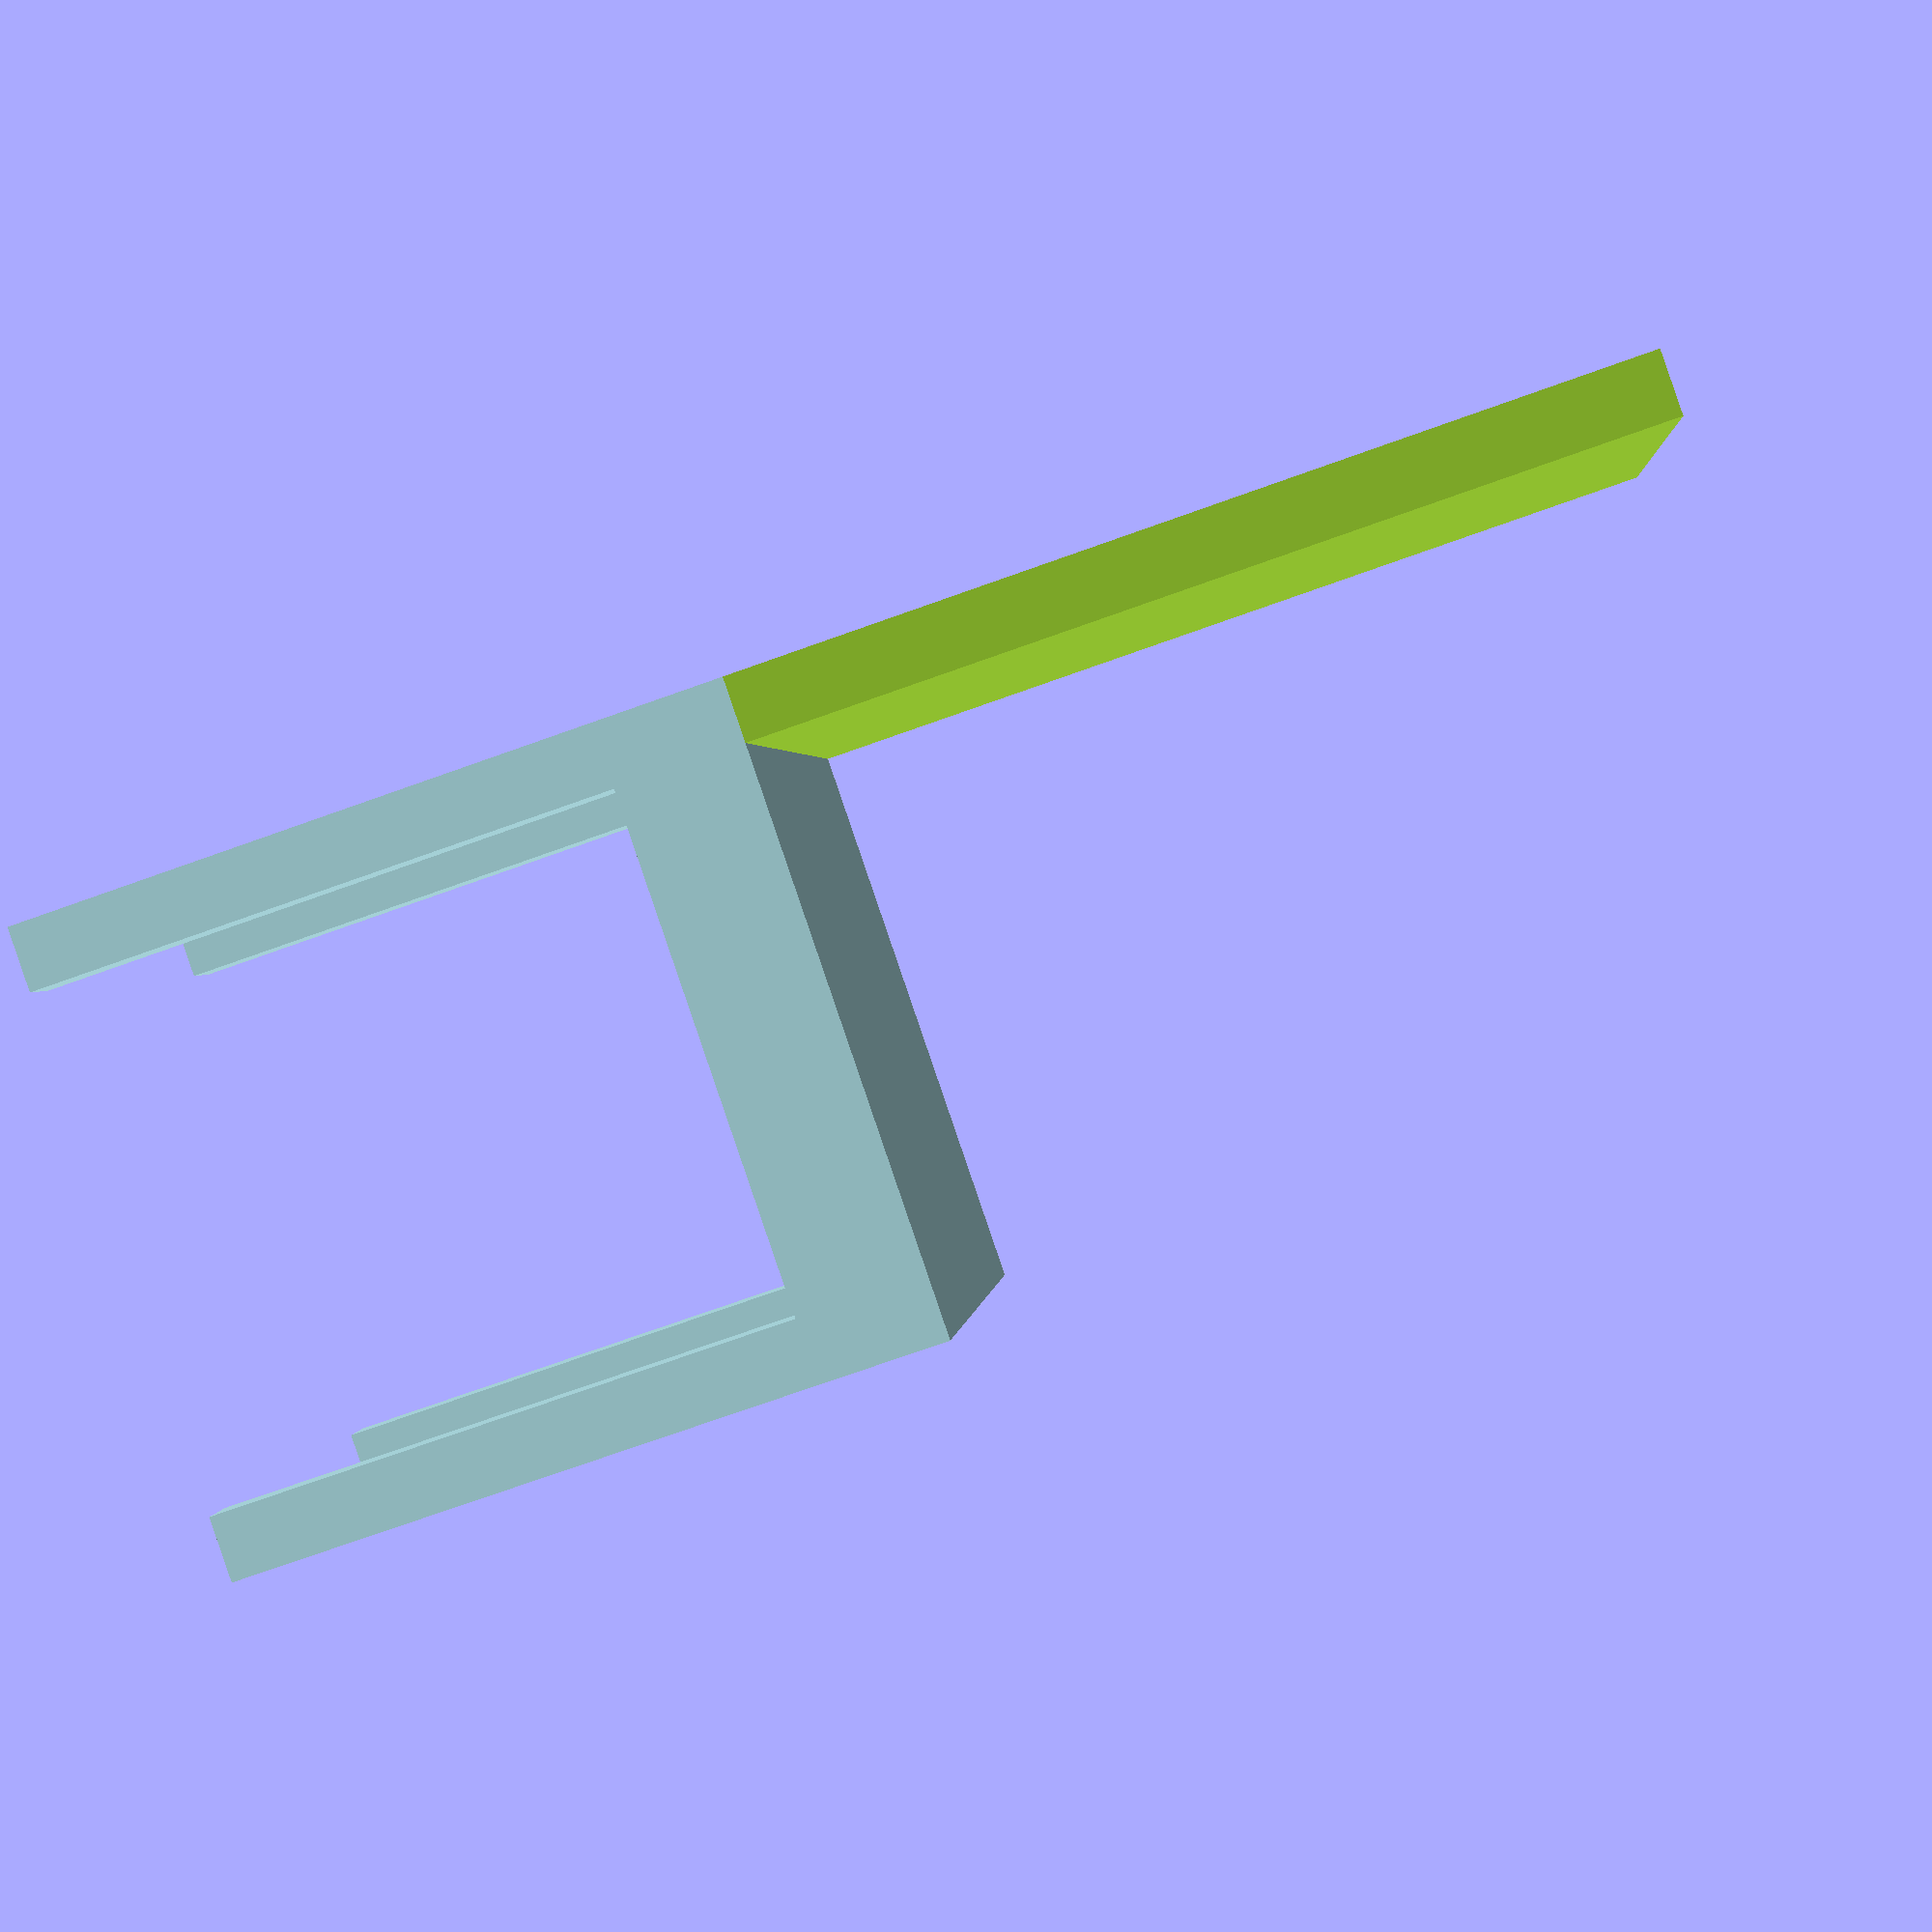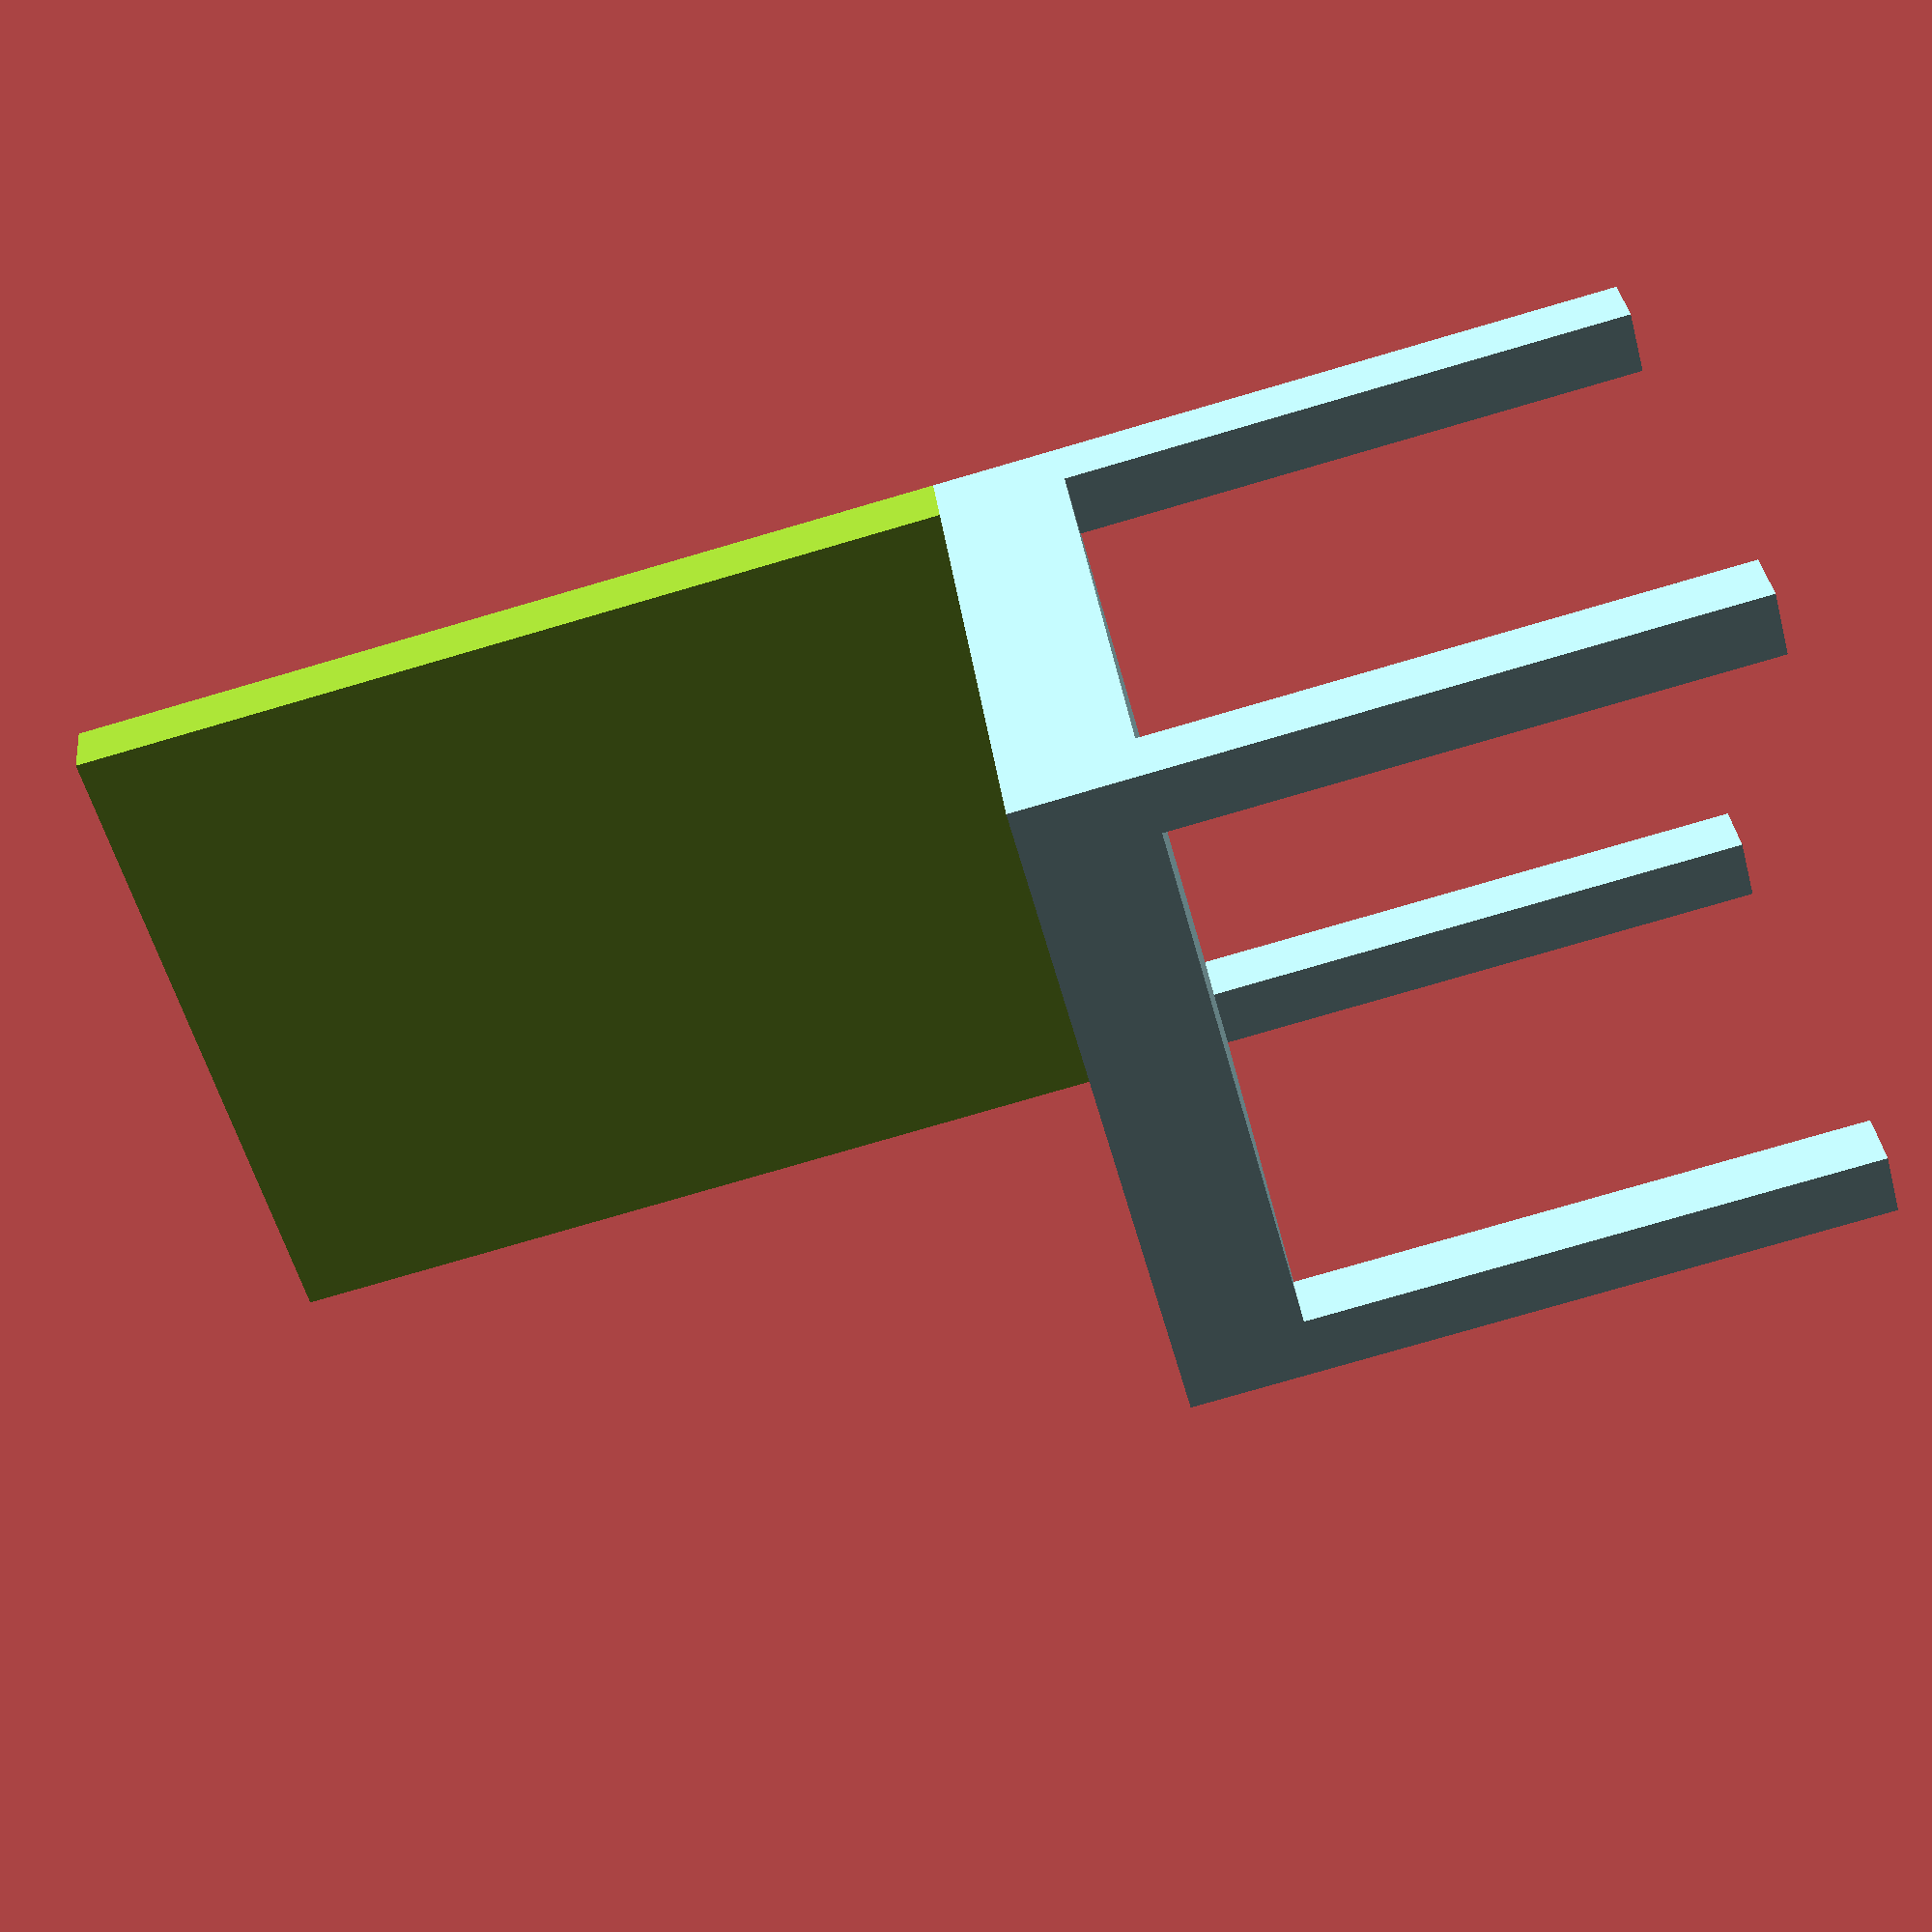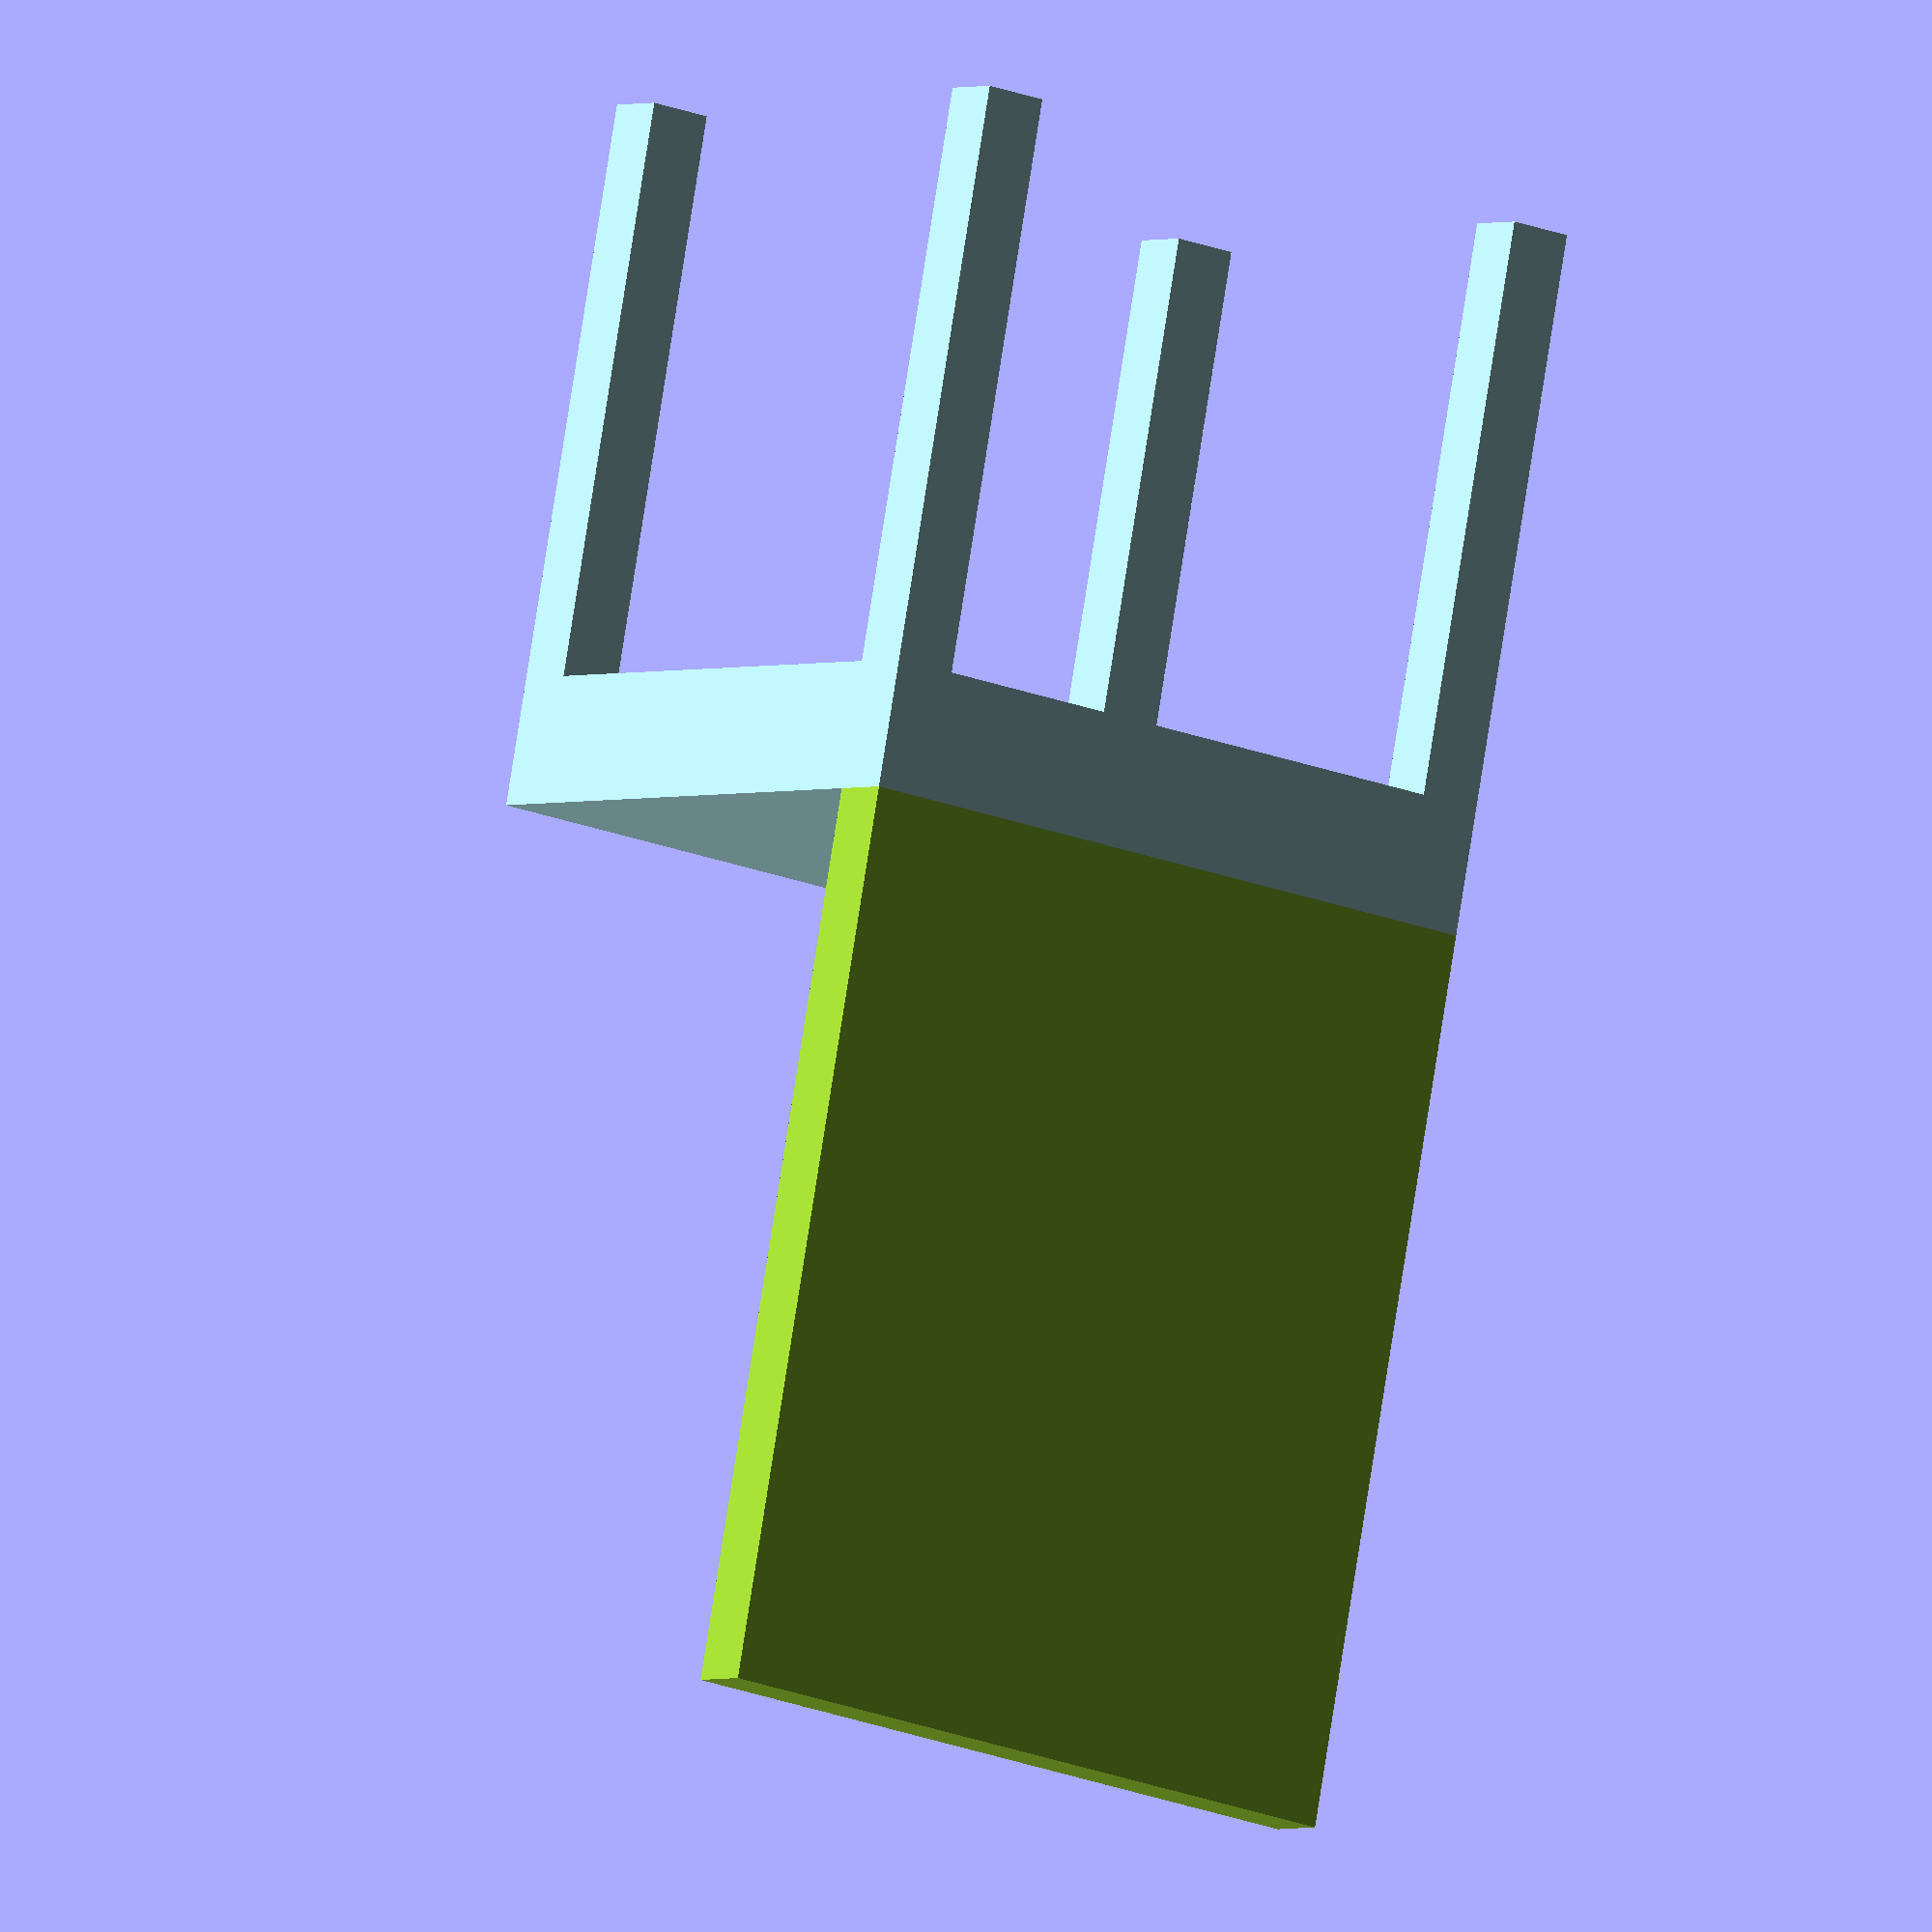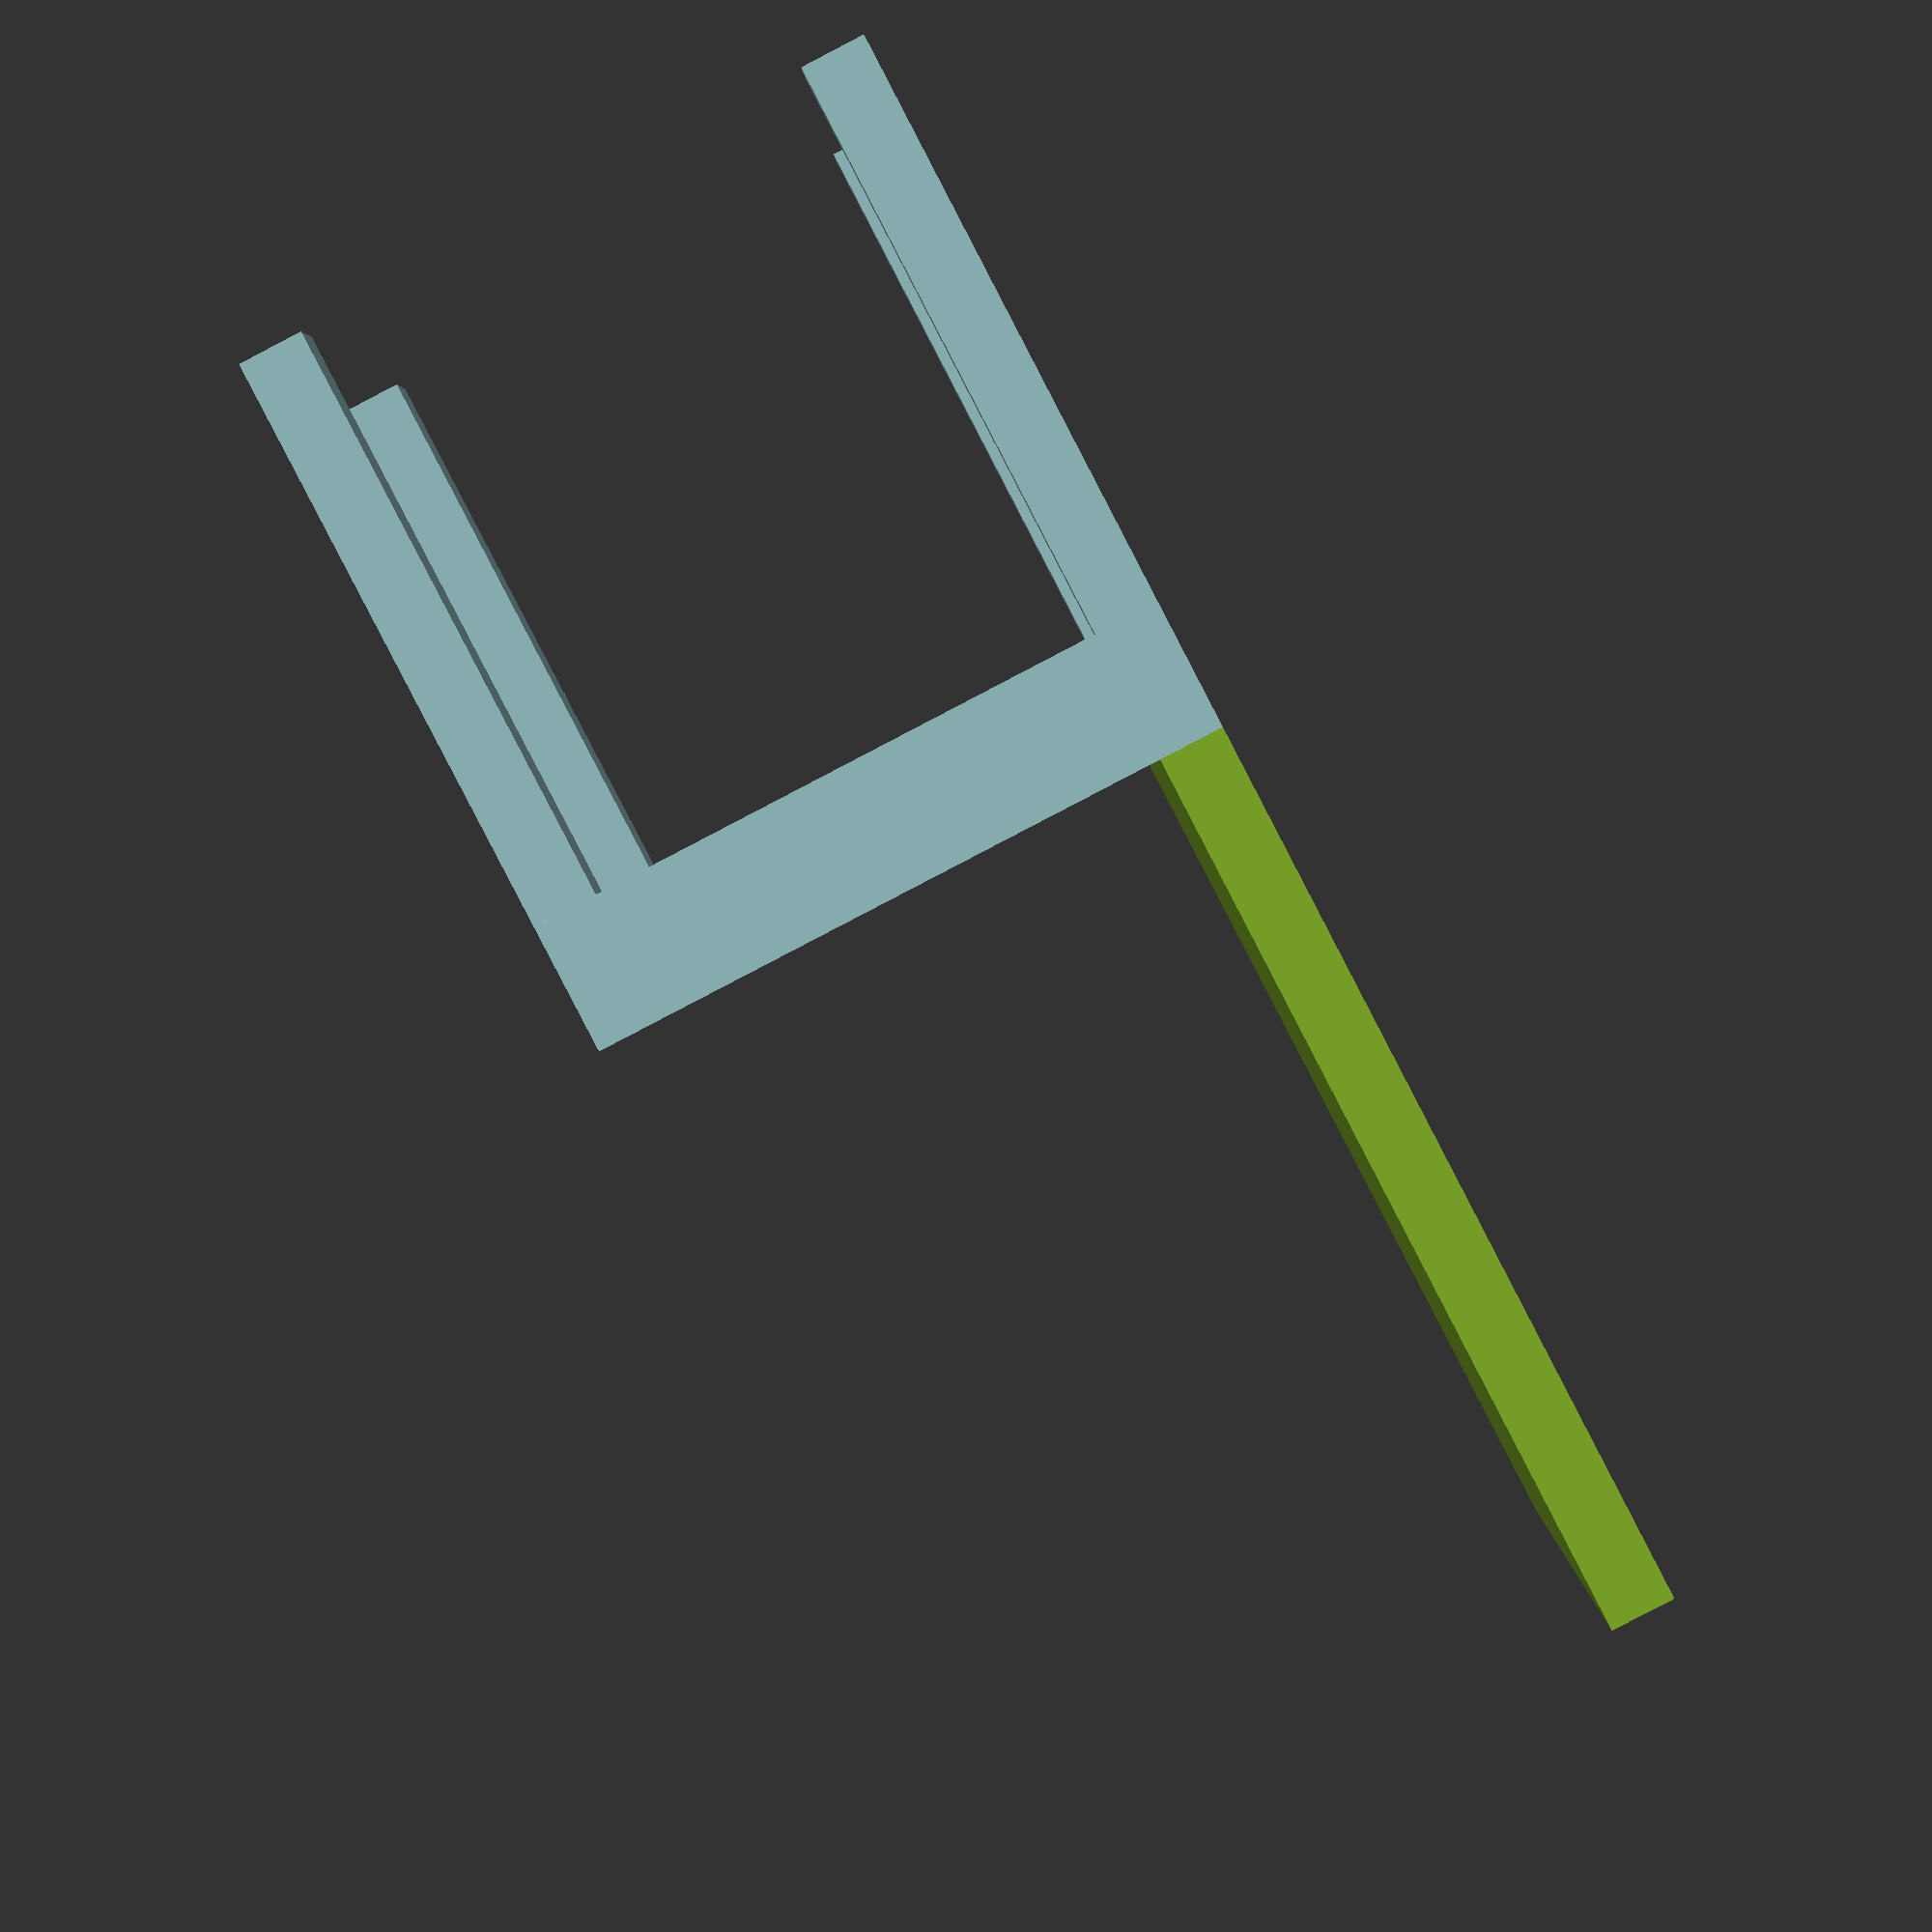
<openscad>
// Angelo Nicolì 2023 - Licensed GPL-2.0

// Modify Input DATA to change the shape of the chair


// INPUT DATA

Table_Leg = [1,1,9];      // lenght, width and height of legs
Table_Top_Height = 2;     //  Height of theSeat

Leg_Distance_x = 9;        
Leg_Distance_y = 10;     

seat_height = 14;         // Backpost size 
seat_width = 1;           // Backpost width (x axis)


// OUTPUT DATA

translate([Leg_Distance_x*0.5,Leg_Distance_y*0.5,0])
color("PowderBlue")
cube([Table_Leg[0],Table_Leg[1],Table_Leg[2]],center=true);

translate([-Leg_Distance_x*0.5,Leg_Distance_y*0.5,0])
color("PowderBlue")
cube([Table_Leg[0],Table_Leg[1],Table_Leg[2]],center=true);

translate([-Leg_Distance_x*0.5,-Leg_Distance_y*0.5,0])
color("PowderBlue")
cube([Table_Leg[0],Table_Leg[1],Table_Leg[2]],center=true);

translate([Leg_Distance_x*0.5,-Leg_Distance_y*0.5,0])
color("PowderBlue")
cube([Table_Leg[0],Table_Leg[1],Table_Leg[2]],center=true);

Table_Upper = [Leg_Distance_x + Table_Leg[0],Leg_Distance_y +Table_Leg[1],Table_Top_Height];

seat = [seat_width,Leg_Distance_y+Table_Leg[1],seat_height];

translate([0,0,Table_Leg[2]*0.5+Table_Top_Height*0.5])
color("PowderBlue")
cube([Table_Upper[0],Table_Upper[1],Table_Upper[2]],center=true);

translate([-Table_Upper[0]*0.5+seat[0]*0.5,0,Table_Leg[2]*0.5+Table_Top_Height+seat_height*0.5])
color("YellowGreen")
cube([seat[0],seat[1],seat[2]],center=true);


</openscad>
<views>
elev=255.9 azim=193.6 roll=250.5 proj=p view=wireframe
elev=78.9 azim=112.5 roll=106.2 proj=p view=solid
elev=98.3 azim=305.4 roll=171.1 proj=o view=wireframe
elev=88.0 azim=358.8 roll=207.5 proj=p view=solid
</views>
